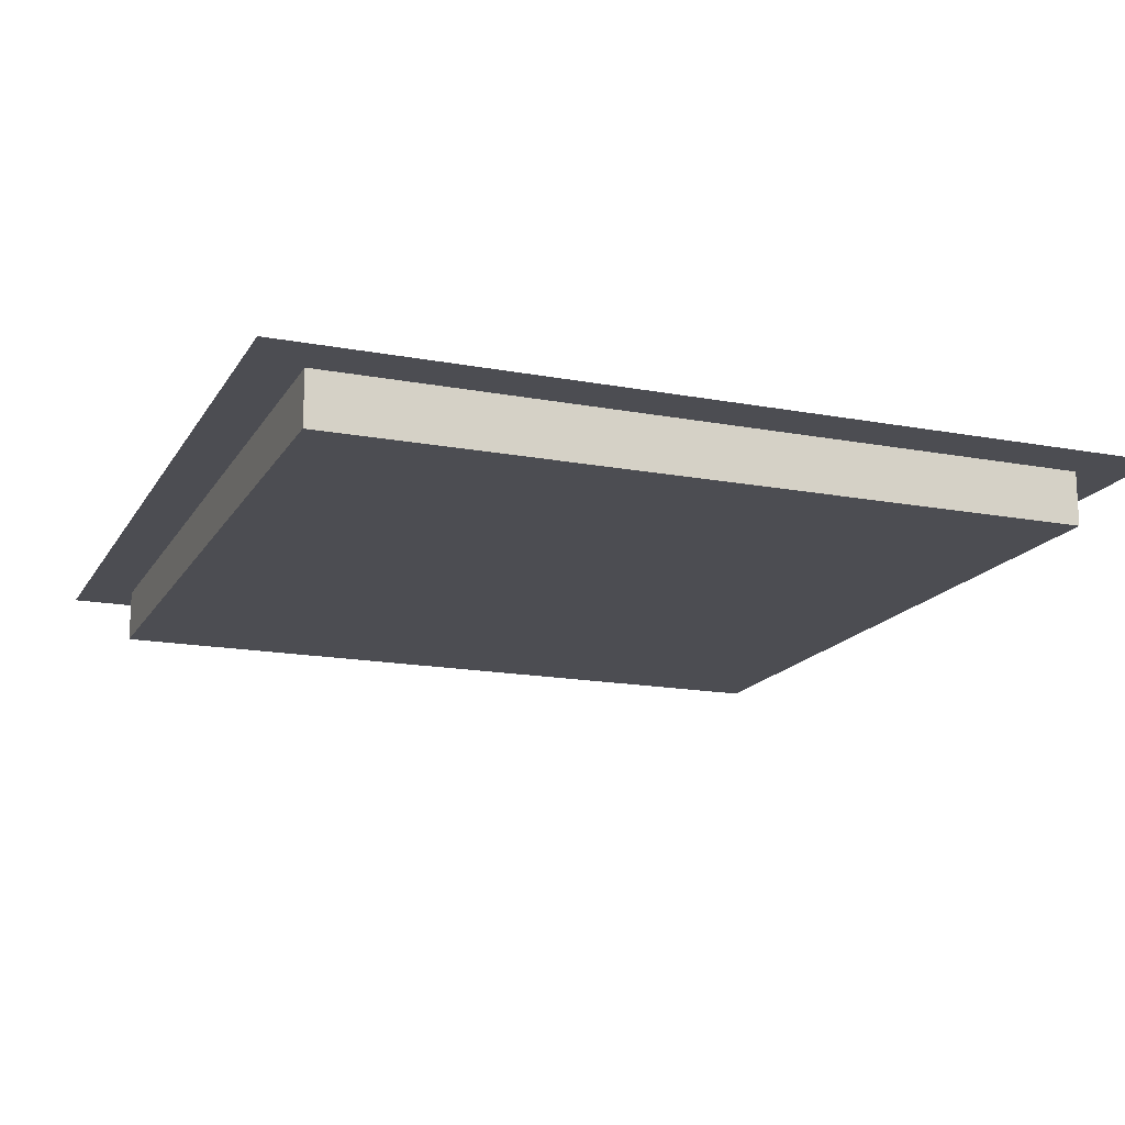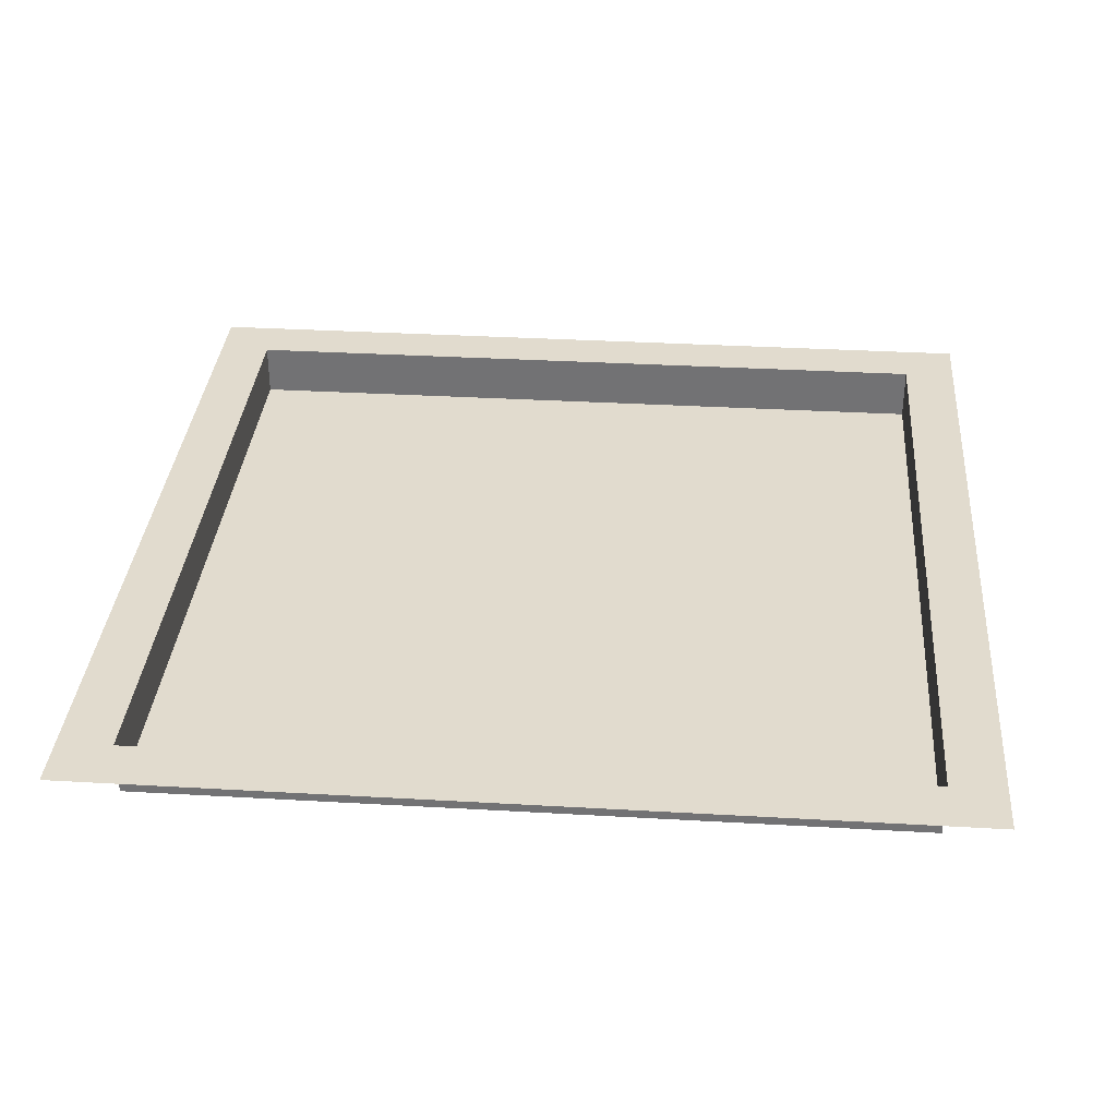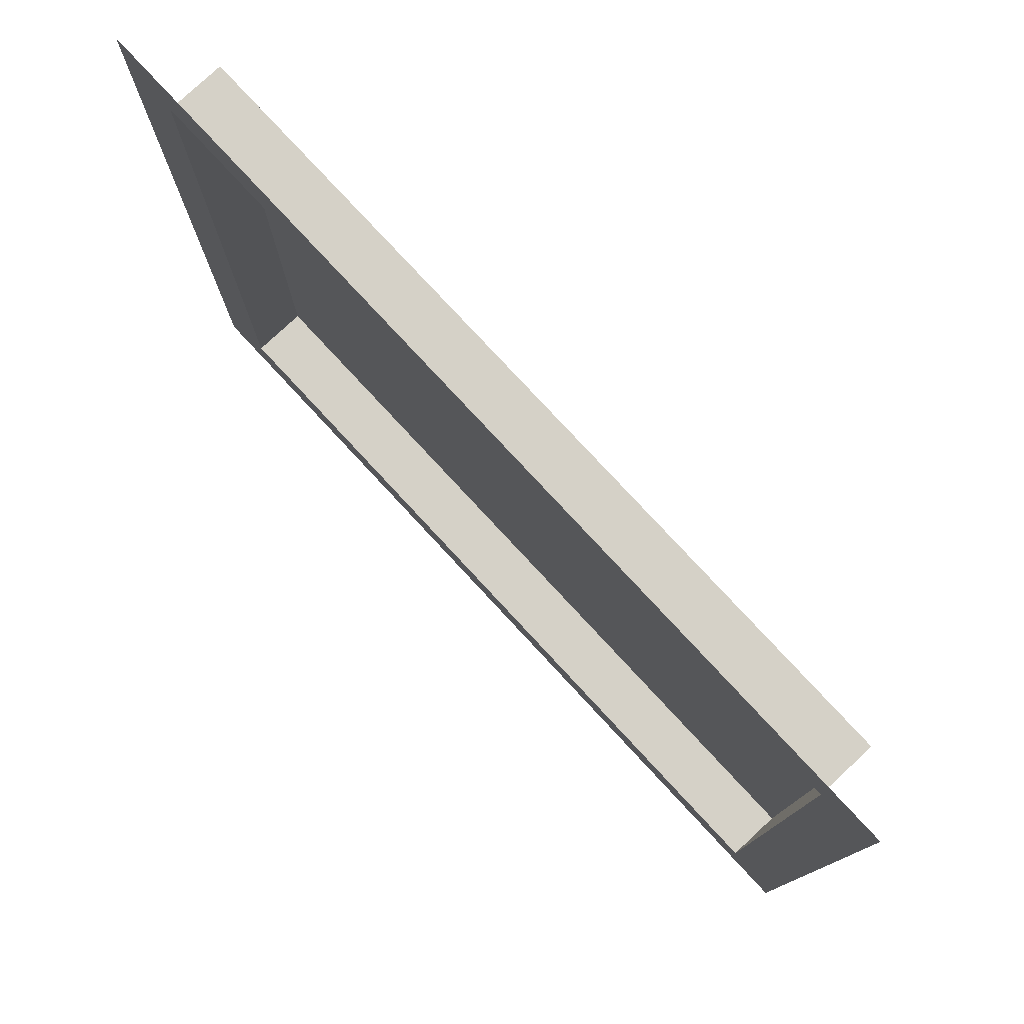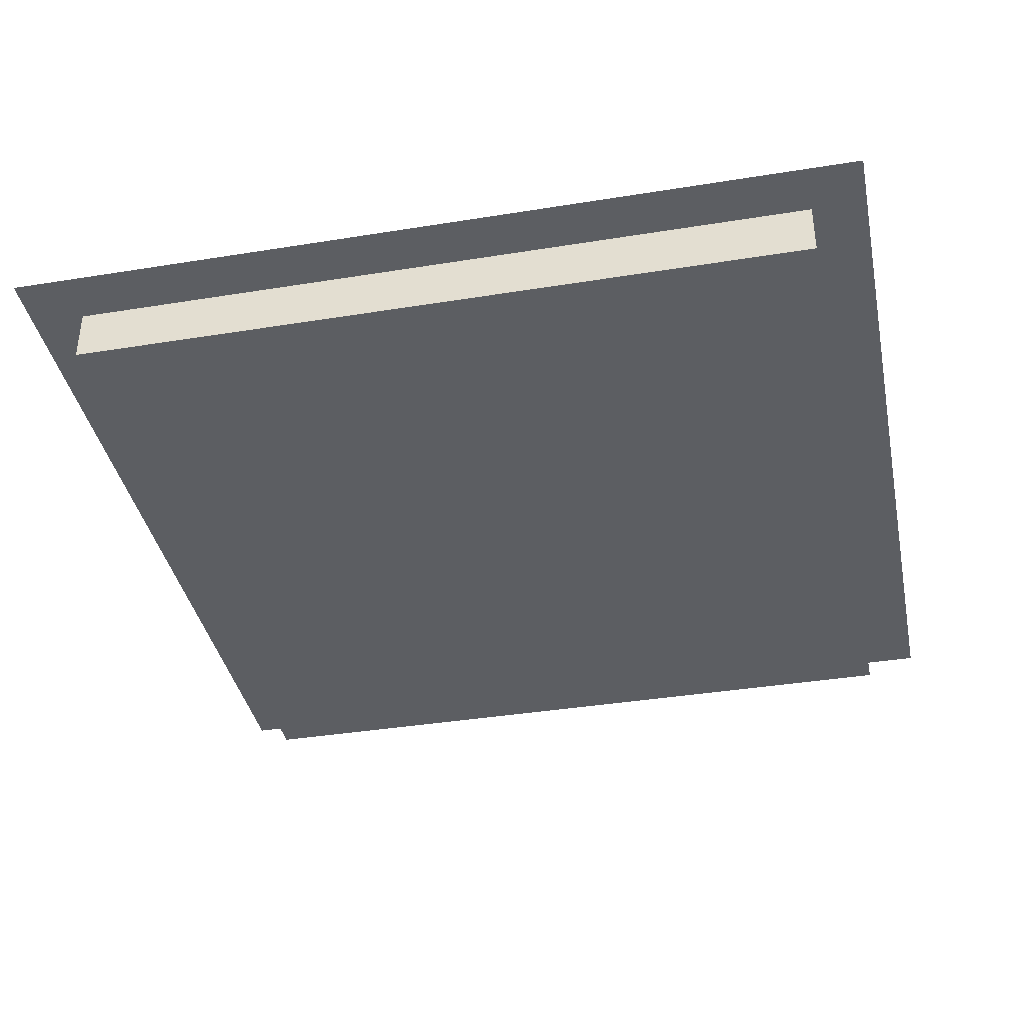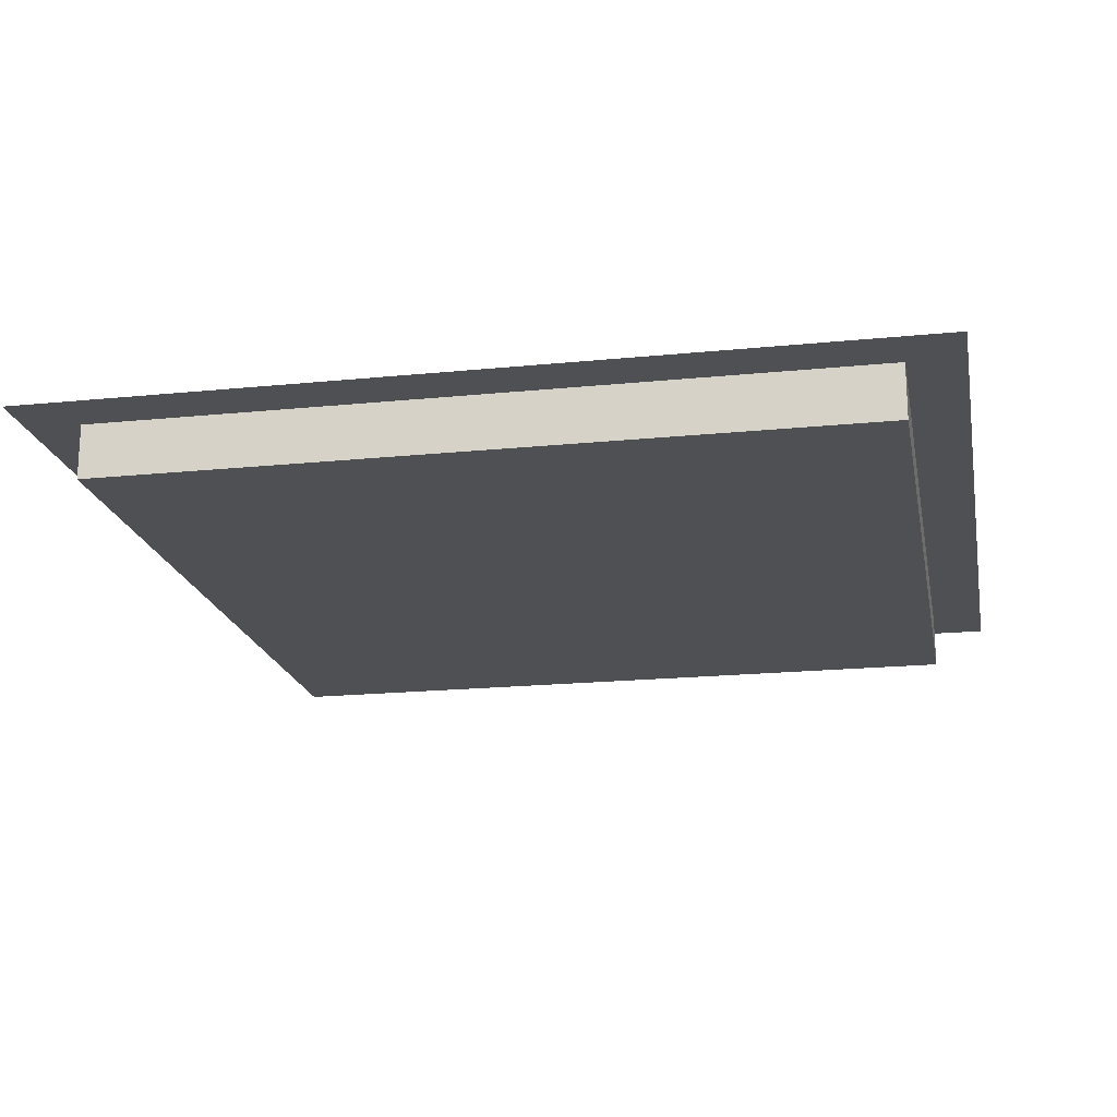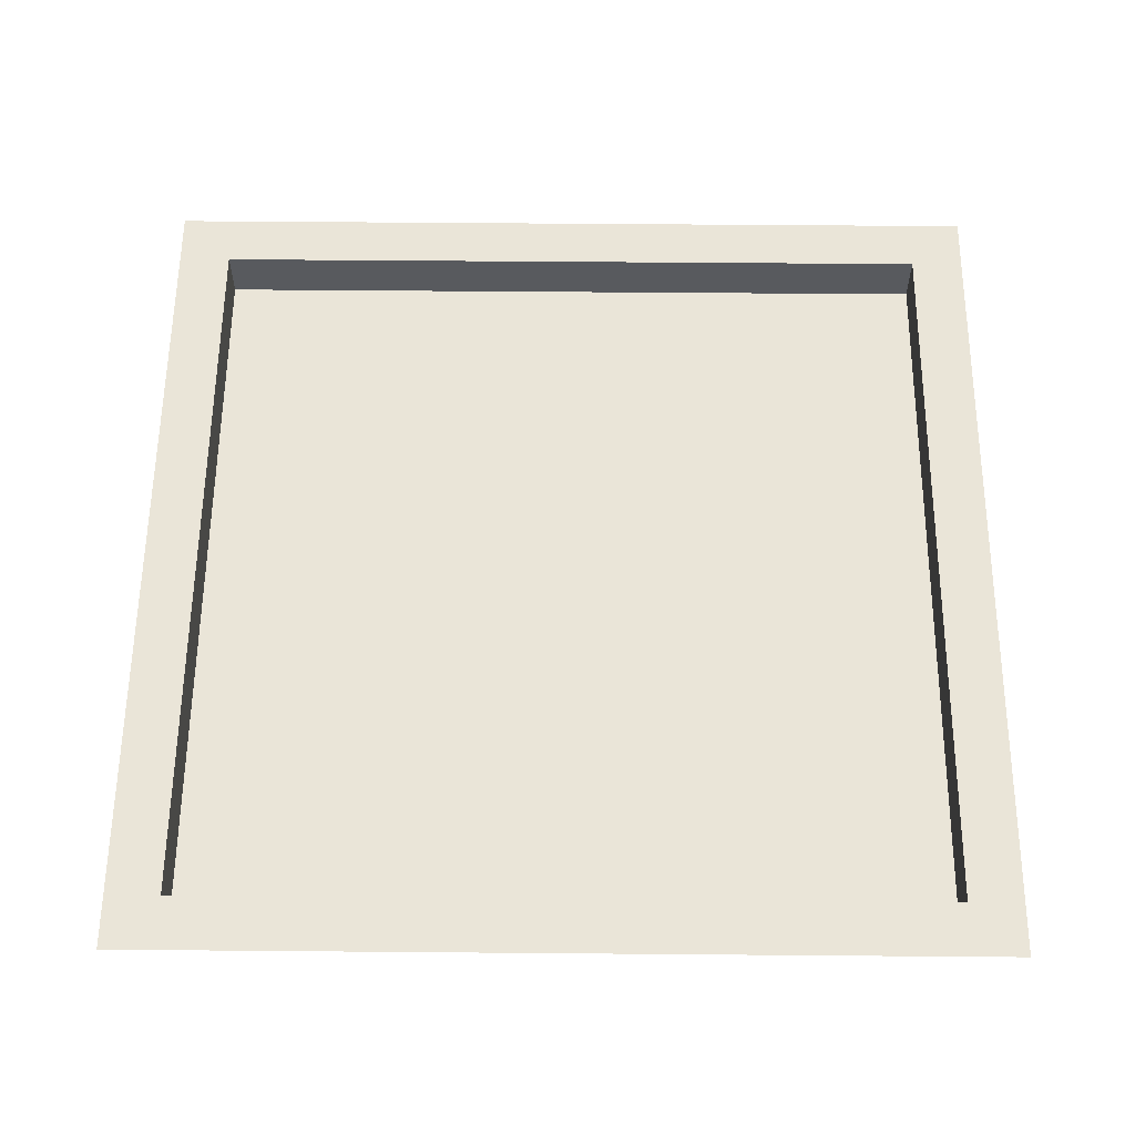
<metadata>
{"format":"obj","ext":"obj","renderer":"f3d","projection":"perspective","resolution":1024,"background":"white","views":[{"elev":-16.3,"azim":68.8,"up":"+Z"},{"elev":33.8,"azim":4.5,"up":"+Z"},{"elev":78.9,"azim":47.1,"up":"+Y"},{"elev":-38.2,"azim":-168.4,"up":"+Z"},{"elev":-19.1,"azim":100.8,"up":"+Z"},{"elev":59.1,"azim":-179.5,"up":"+Z"}]}
</metadata>
<code>
o window2_2x2.001
v -0.875 0.125 0.1249
v -1 2 0.1249
v -1 -0 0.1249
v -0.875 1.875 0.1249
v 0.875 0.125 0.1249
v 0.875 1.875 0.1249
v 1 -0 0.1249
v 1 2 0.1249
v -0.875 0.125 -0.000313
v -0.875 1.875 -0.000312
v 0.875 1.875 -0.000312
v 0.875 0.125 -0.000313
f 1 2 3
f 4 2 1
f 5 1 3
f 5 6 11 12
f 6 2 4
f 6 4 10 11
f 7 5 3
f 7 6 5
f 8 2 6
f 8 6 7
f 12 10 9
f 11 10 12
f 4 1 9 10
f 1 5 12 9

</code>
